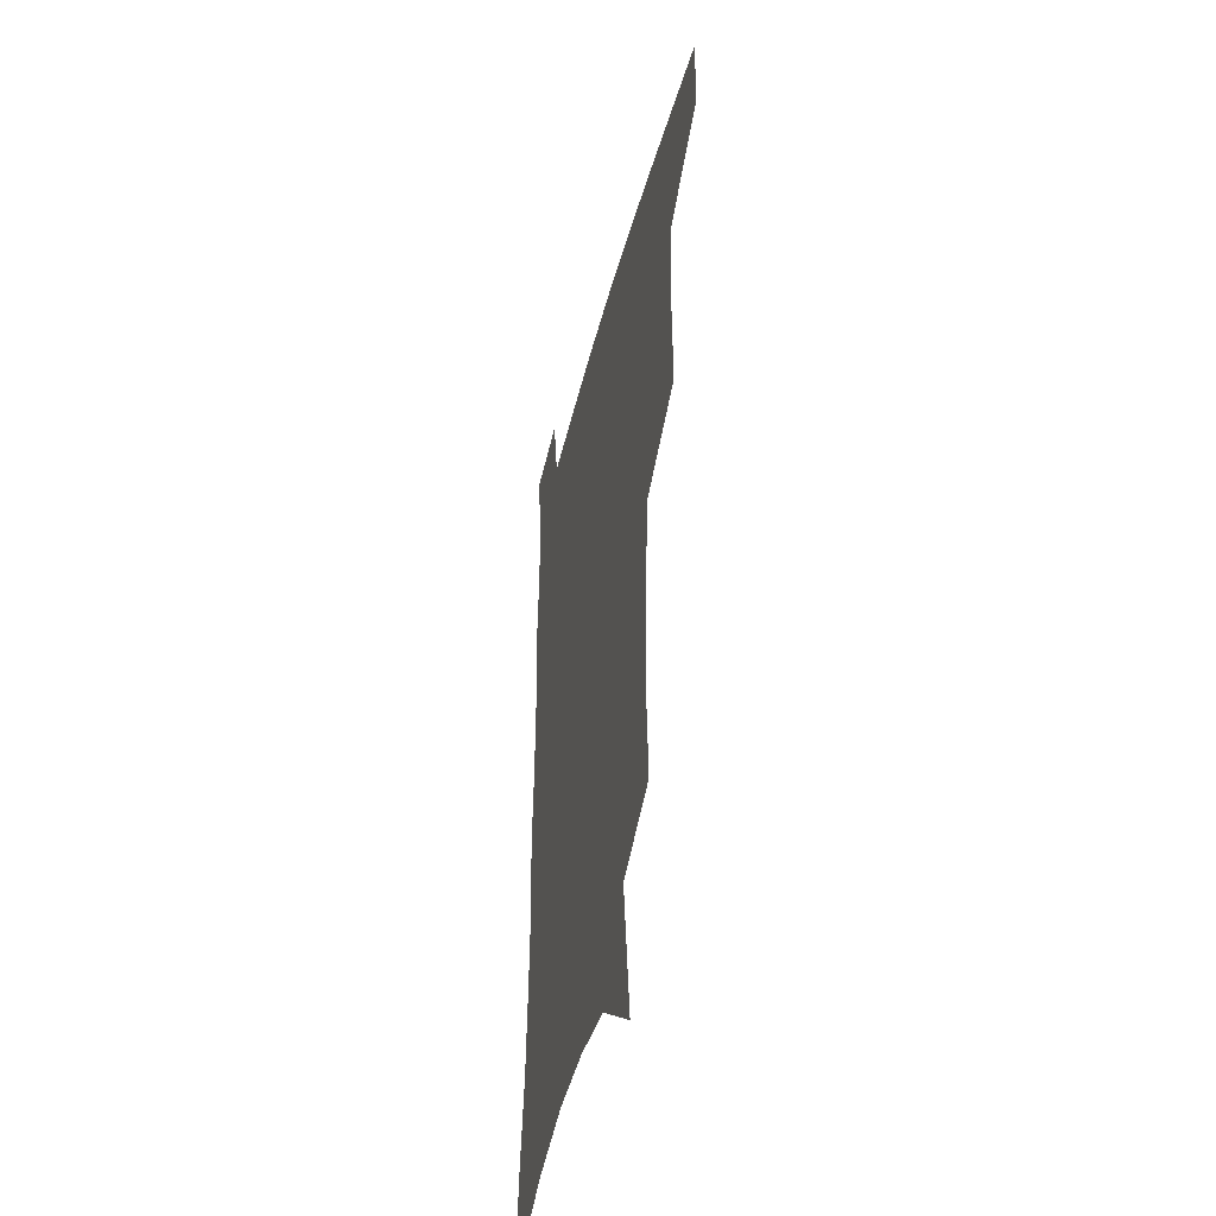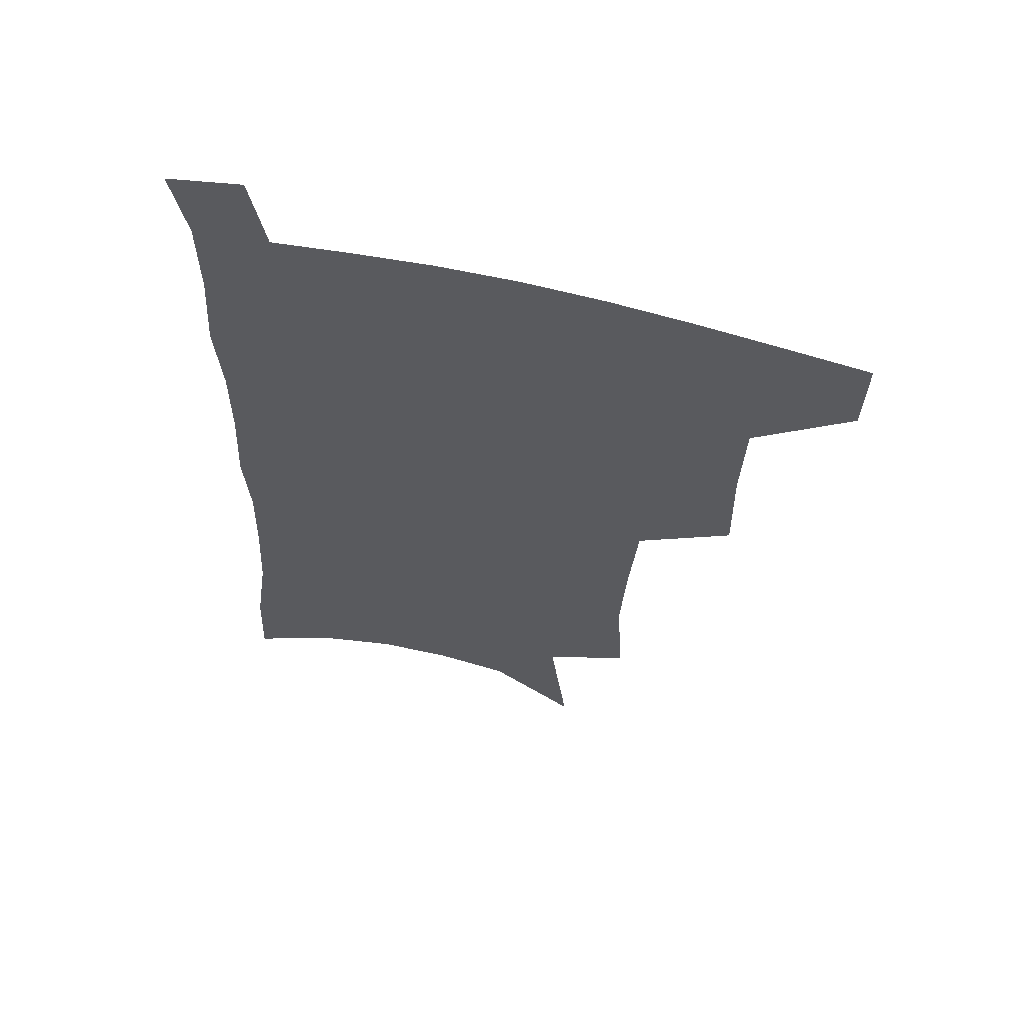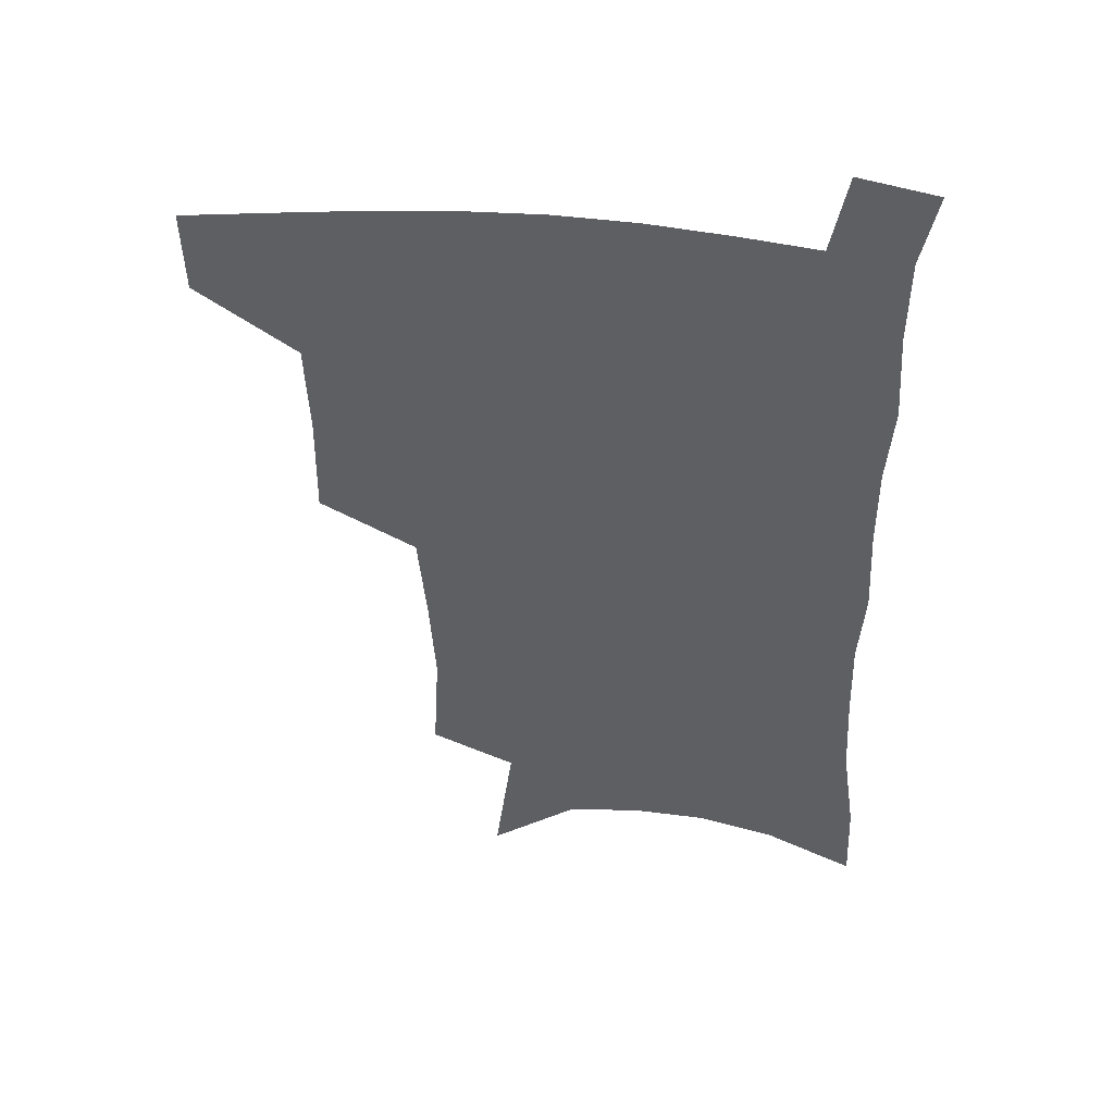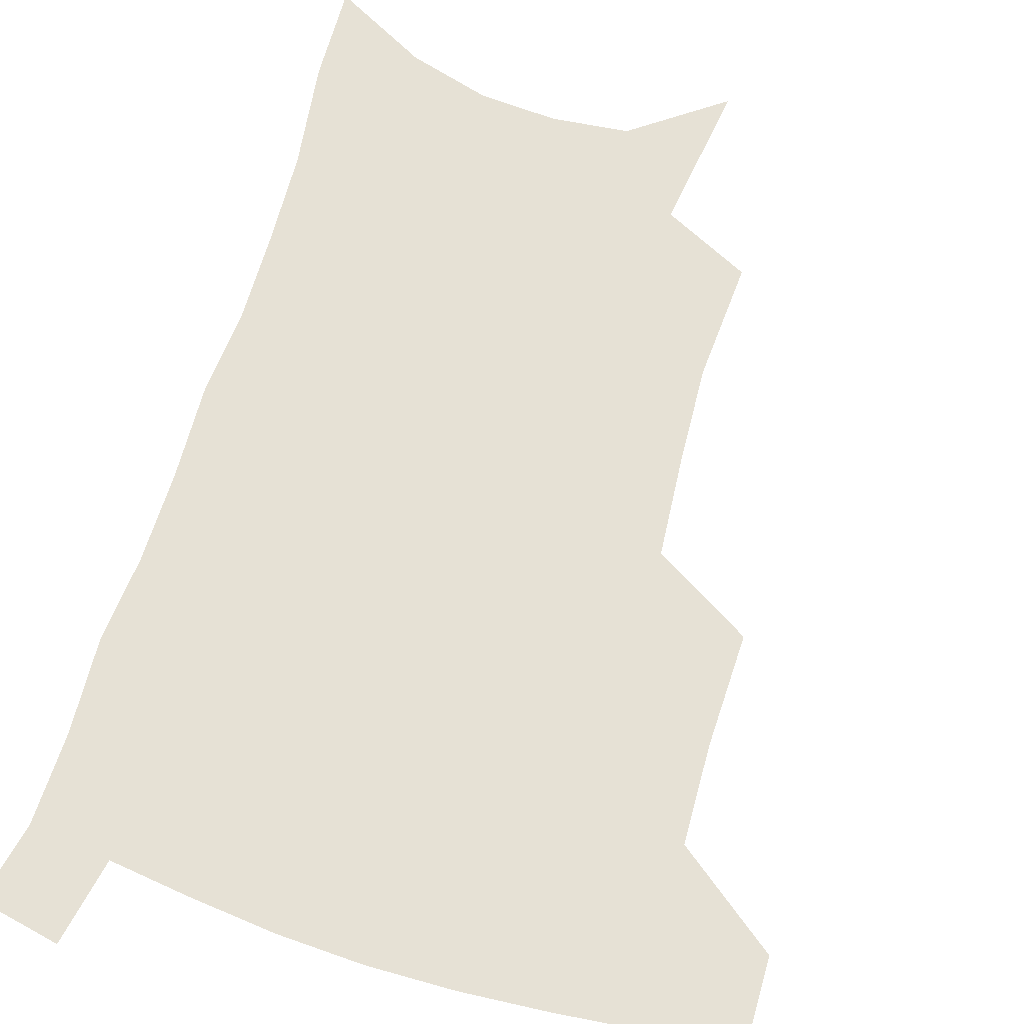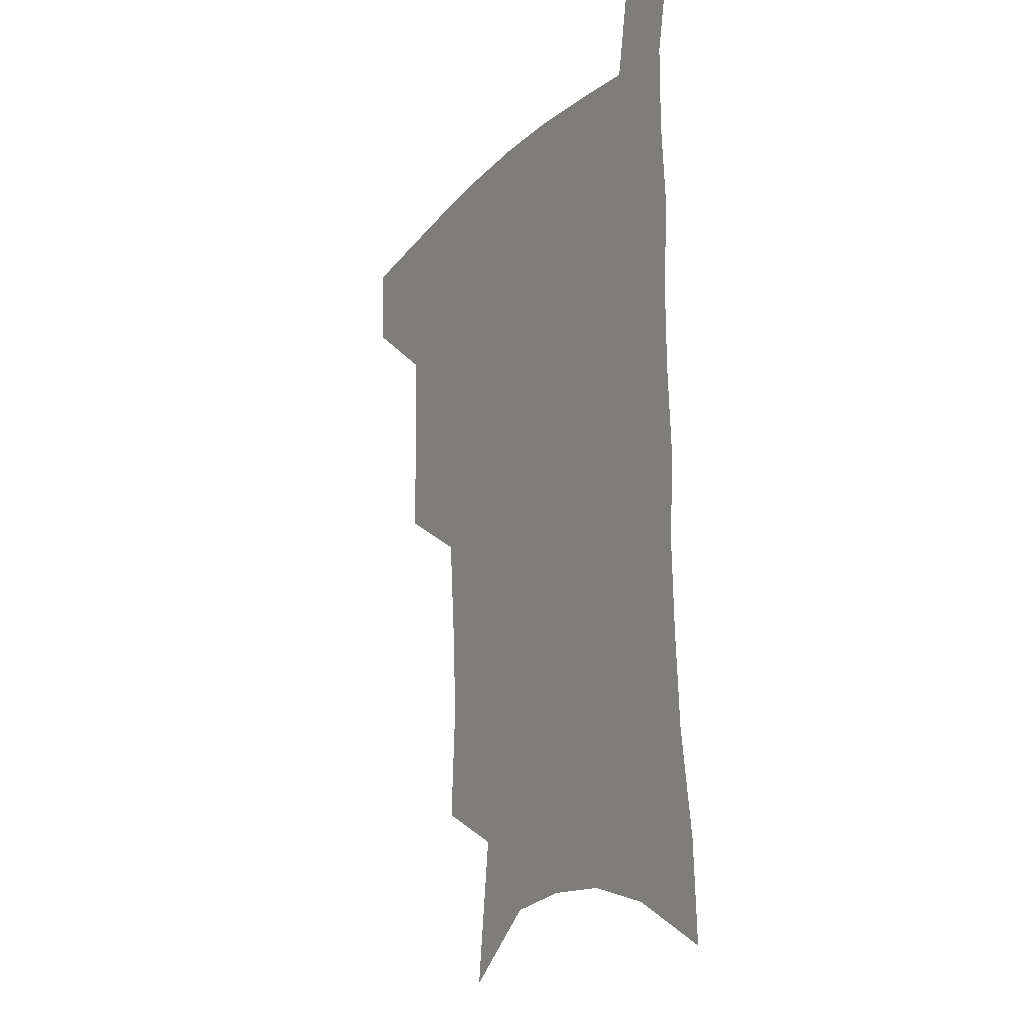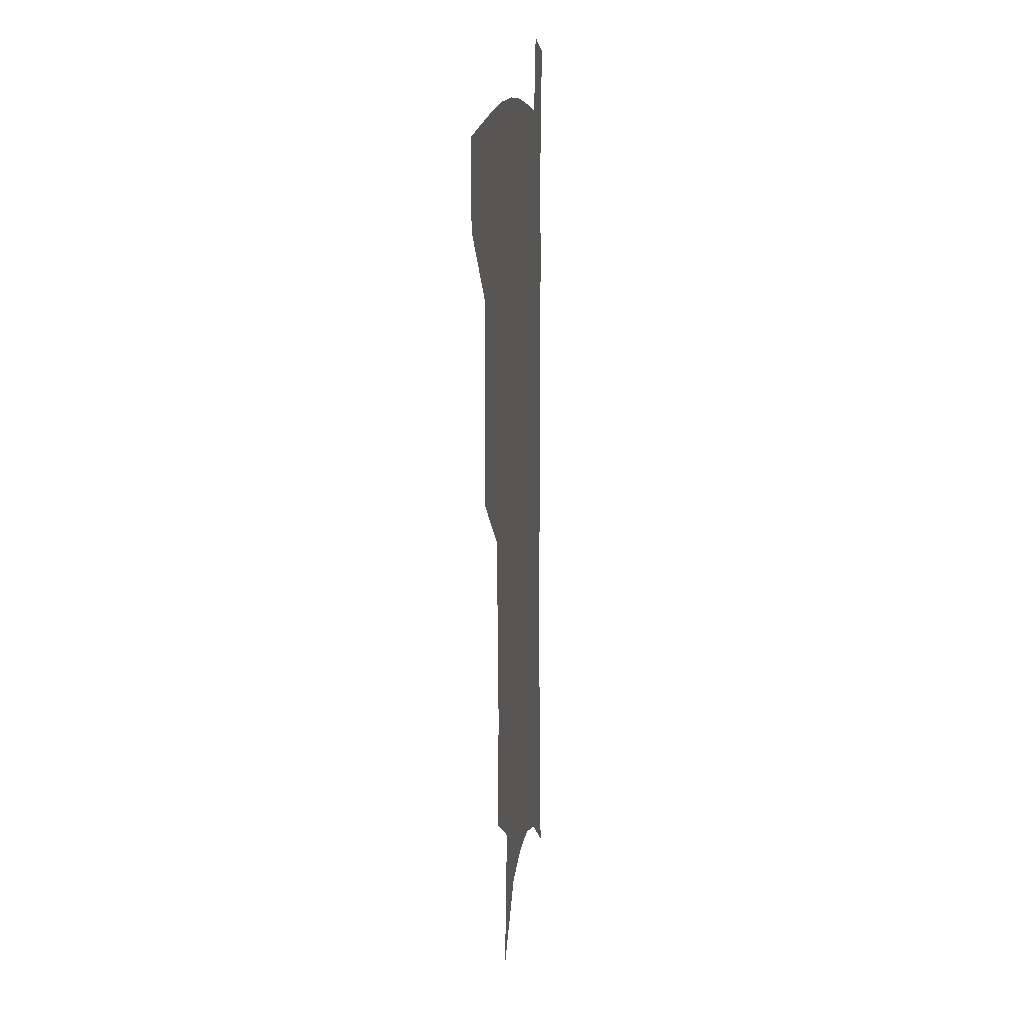
<metadata>
{"format":"obj","ext":"obj","renderer":"f3d","projection":"perspective","resolution":1024,"background":"white","views":[{"elev":-43.4,"azim":-104.0,"up":"+Y"},{"elev":61.7,"azim":-165.7,"up":"+Y"},{"elev":48.6,"azim":5.3,"up":"+Y"},{"elev":64.5,"azim":-162.6,"up":"+Z"},{"elev":-18.8,"azim":60.6,"up":"+Y"},{"elev":12.4,"azim":-83.7,"up":"+Y"}]}
</metadata>
<code>
v 485.3 475.3 0
v 484.6 505 0
v 519.7 377.6 0
v 520.4 416.3 0
v 519.1 449.5 0
v 517.5 479.2 0
v 514 508.3 0
v 555.5 248.1 0
v 557.7 289.1 0
v 555.7 322.7 0
v 552.8 357.6 0
v 551.1 393.5 0
v 548.8 423.3 0
v 548.3 454.1 0
v 546.1 482.1 0
v 542.8 511.4 0
v 578.4 182 0
v 584.9 233.1 0
v 583.6 267.3 0
v 584 307.1 0
v 581.3 337.3 0
v 578.9 368.4 0
v 578.1 401.3 0
v 577.4 430.4 0
v 576.5 457.4 0
v 575.3 483.8 0
v 571.7 513.7 0
v 609 204.8 0
v 609.5 243 0
v 607.8 274.6 0
v 607.1 313.6 0
v 605.2 343.5 0
v 604 375.5 0
v 603.2 404.7 0
v 602.9 432.6 0
v 602.7 458.7 0
v 602.5 484.8 0
v 600.3 514.4 0
v 635 207.5 0
v 633.4 246.6 0
v 631.7 280.8 0
v 630.1 314.9 0
v 628.7 347.8 0
v 628 376.5 0
v 627.5 405.8 0
v 627.6 434.8 0
v 628.4 459.1 0
v 629.2 484.7 0
v 628.8 513.2 0
v 661.4 205.6 0
v 658.3 242.6 0
v 655.6 278.5 0
v 653.2 314.3 0
v 652.4 344.6 0
v 652.4 373.2 0
v 652.5 401.7 0
v 652.1 431.6 0
v 653.4 457.9 0
v 655.2 483.9 0
v 658 510.2 0
v 689.2 197.3 0
v 683.7 237.3 0
v 680.8 272 0
v 679.6 304.1 0
v 677.8 336.6 0
v 677.7 366.6 0
v 677.6 396.6 0
v 677.9 425.9 0
v 679.6 453.2 0
v 680.8 481 0
v 685 506.7 0
v 690.5 535.9 0
v 721.5 179.5 0
v 720 213.3 0
v 714.8 250.8 0
v 713 283.5 0
v 712 315.6 0
v 714.1 344.7 0
v 712.3 378 0
v 712.2 409.7 0
v 714.4 439.2 0
v 712.2 472.1 0
v 712.5 503.5 0
v 717.9 530.2 0
f 5 6 1
f 1 6 2
f 6 7 2
f 11 12 3
f 3 12 4
f 12 13 4
f 4 13 5
f 13 14 5
f 5 14 6
f 14 15 6
f 6 15 7
f 15 16 7
f 18 19 8
f 8 19 9
f 19 20 9
f 9 20 10
f 20 21 10
f 10 21 11
f 21 22 11
f 11 22 12
f 22 23 12
f 12 23 13
f 23 24 13
f 13 24 14
f 24 25 14
f 14 25 15
f 25 26 15
f 15 26 16
f 26 27 16
f 17 28 18
f 28 29 18
f 18 29 19
f 29 30 19
f 19 30 20
f 30 31 20
f 20 31 21
f 31 32 21
f 21 32 22
f 32 33 22
f 22 33 23
f 33 34 23
f 23 34 24
f 34 35 24
f 24 35 25
f 35 36 25
f 25 36 26
f 36 37 26
f 26 37 27
f 37 38 27
f 28 39 29
f 39 40 29
f 29 40 30
f 40 41 30
f 30 41 31
f 41 42 31
f 31 42 32
f 42 43 32
f 32 43 33
f 43 44 33
f 33 44 34
f 44 45 34
f 34 45 35
f 45 46 35
f 35 46 36
f 46 47 36
f 36 47 37
f 47 48 37
f 37 48 38
f 48 49 38
f 39 50 40
f 50 51 40
f 40 51 41
f 51 52 41
f 41 52 42
f 52 53 42
f 42 53 43
f 53 54 43
f 43 54 44
f 54 55 44
f 44 55 45
f 55 56 45
f 45 56 46
f 56 57 46
f 46 57 47
f 57 58 47
f 47 58 48
f 58 59 48
f 48 59 49
f 59 60 49
f 50 61 51
f 61 62 51
f 51 62 52
f 62 63 52
f 52 63 53
f 63 64 53
f 53 64 54
f 64 65 54
f 54 65 55
f 65 66 55
f 55 66 56
f 66 67 56
f 56 67 57
f 67 68 57
f 57 68 58
f 68 69 58
f 58 69 59
f 69 70 59
f 59 70 60
f 70 71 60
f 61 73 62
f 73 74 62
f 62 74 63
f 74 75 63
f 63 75 64
f 75 76 64
f 64 76 65
f 76 77 65
f 65 77 66
f 77 78 66
f 66 78 67
f 78 79 67
f 67 79 68
f 79 80 68
f 68 80 69
f 80 81 69
f 69 81 70
f 81 82 70
f 70 82 71
f 82 83 71
f 71 83 72
f 83 84 72

</code>
